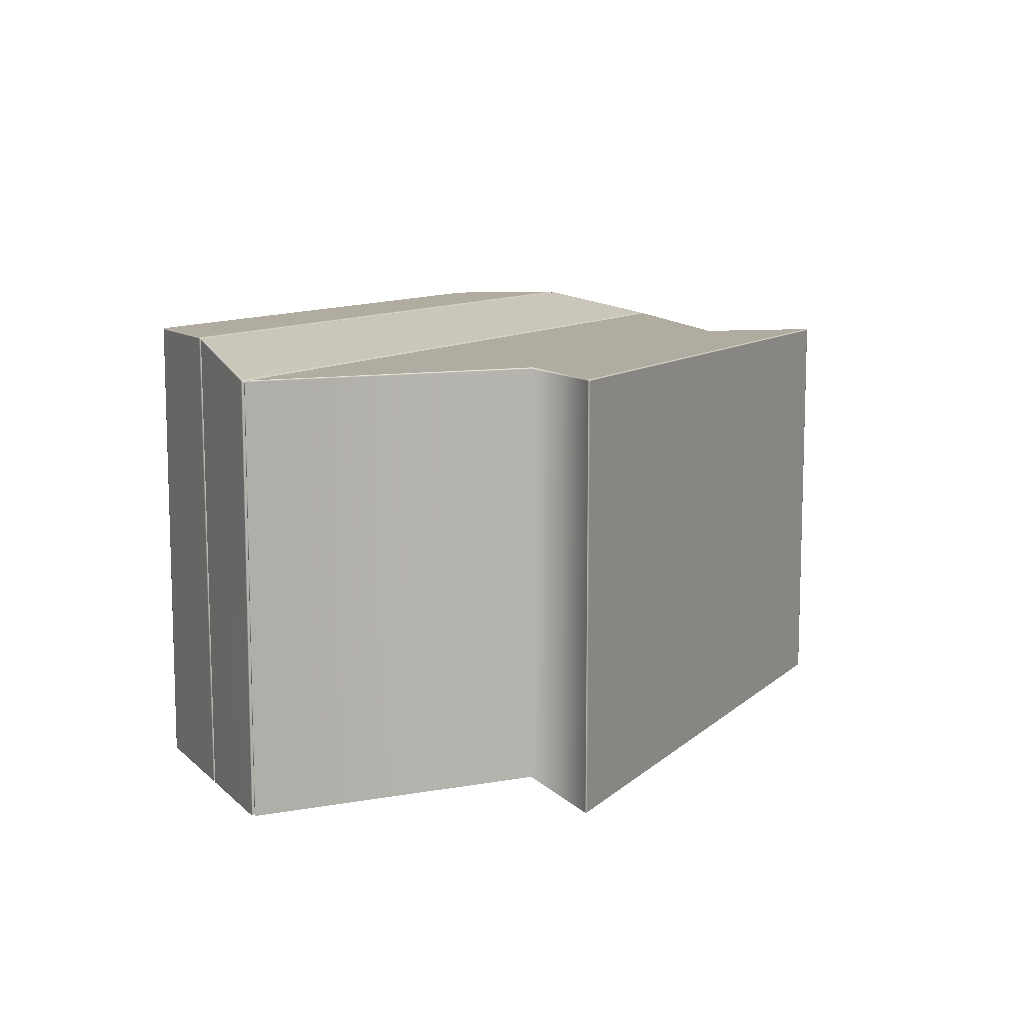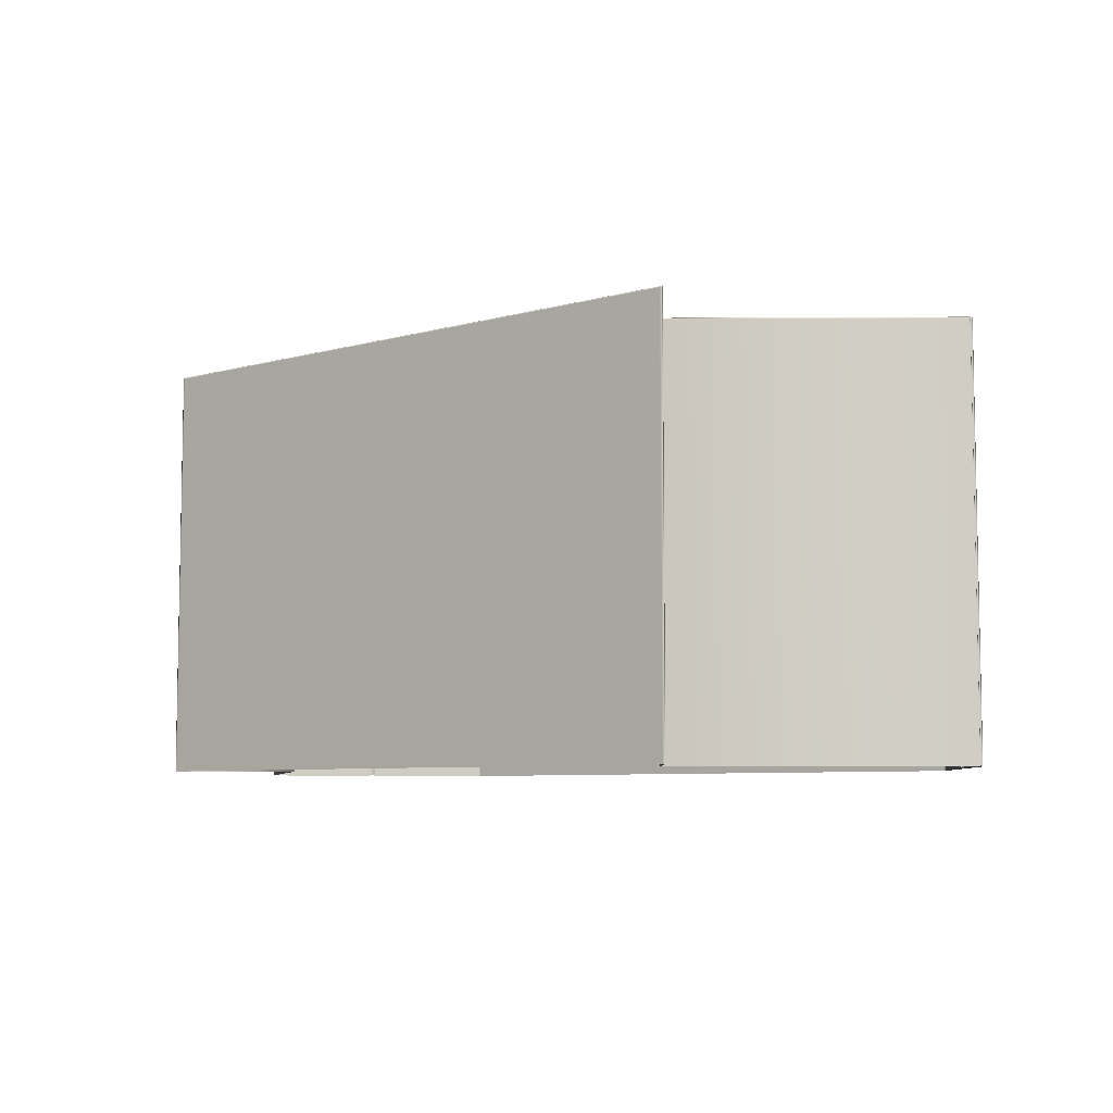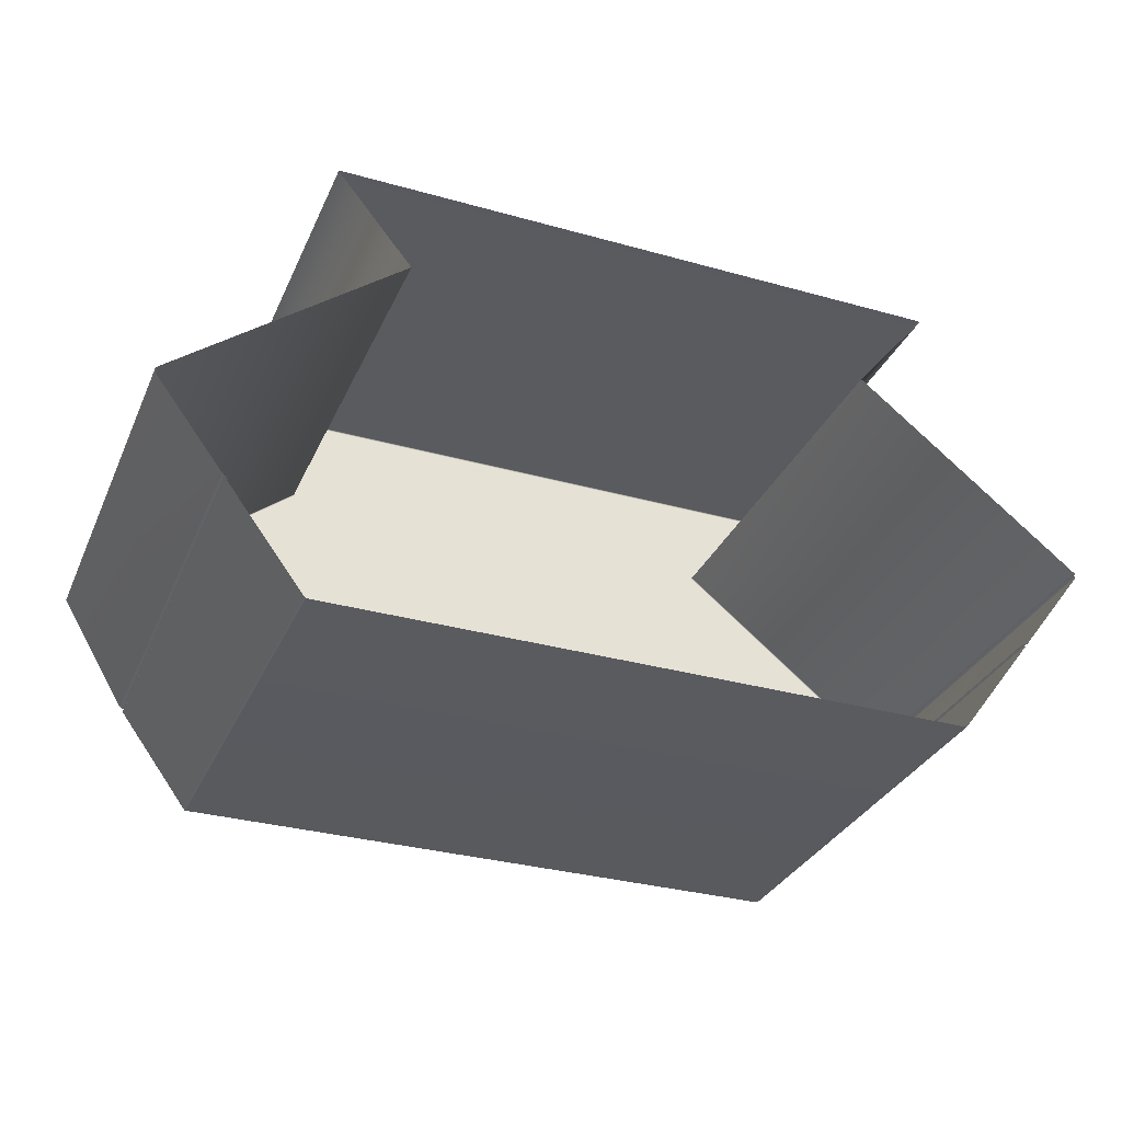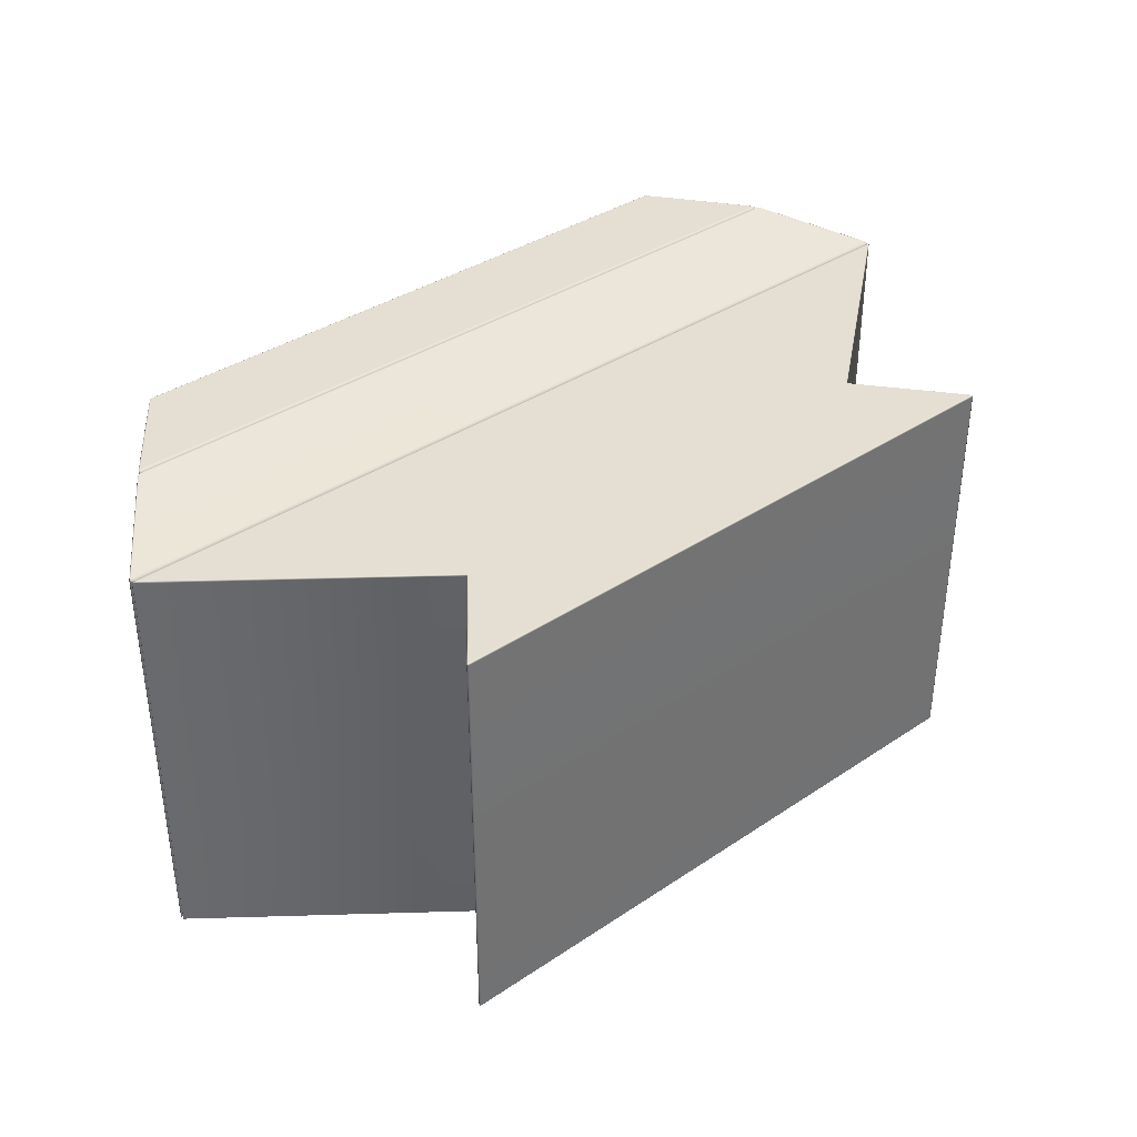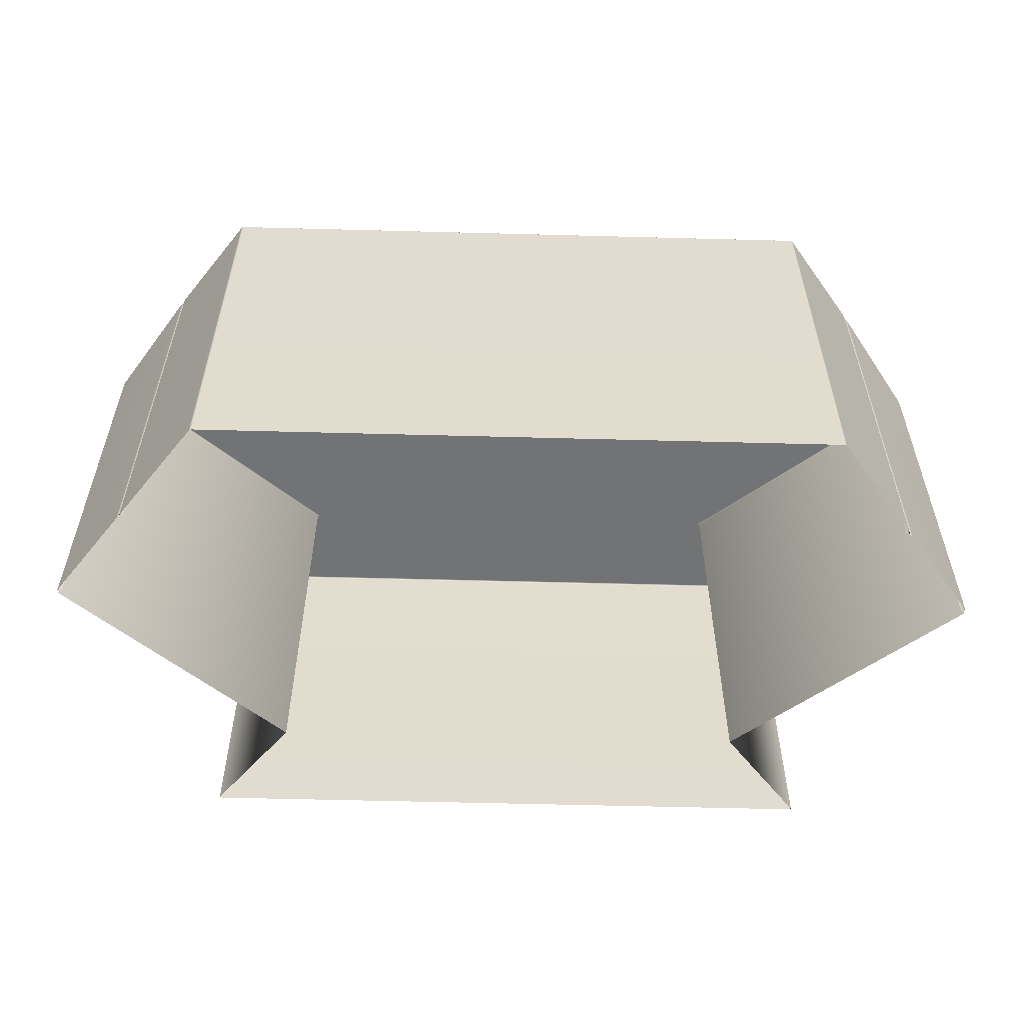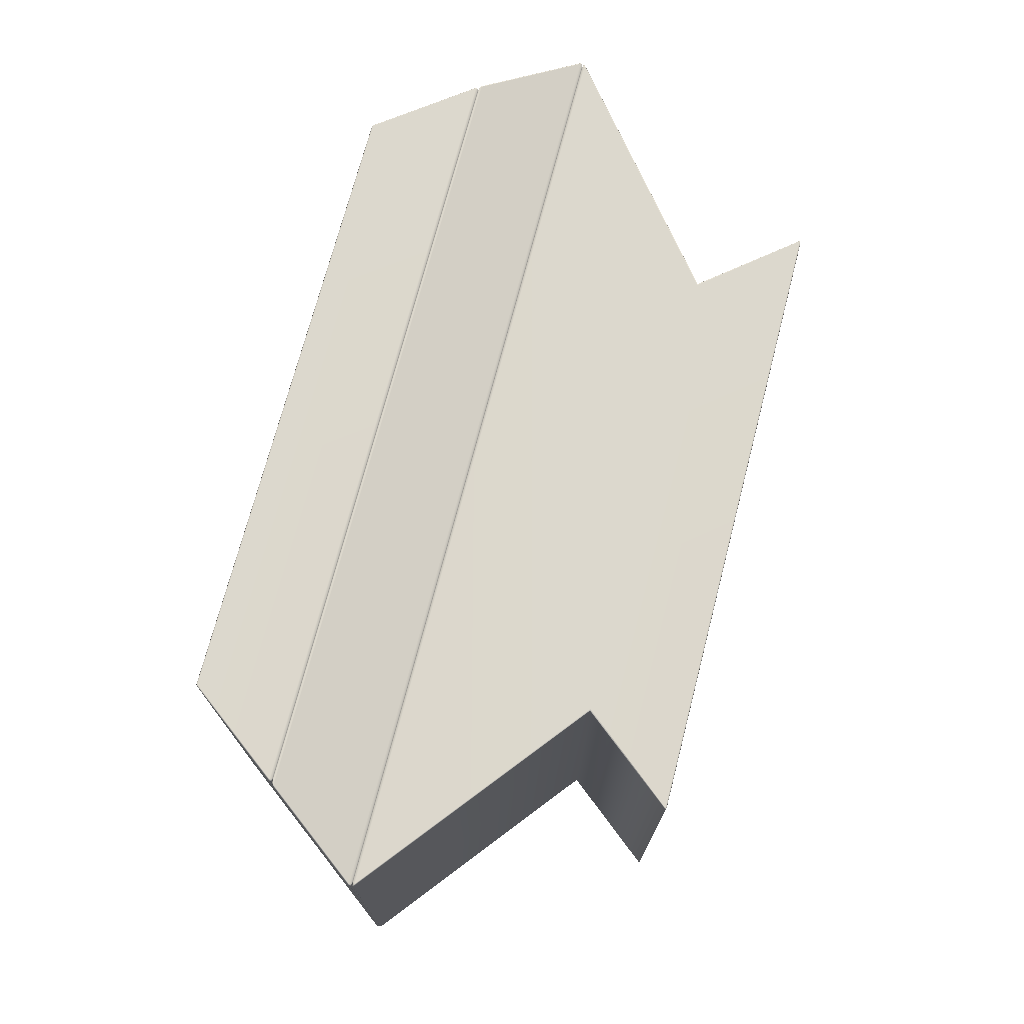
<metadata>
{"format":"obj","ext":"obj","renderer":"f3d","projection":"perspective","resolution":1024,"background":"white","views":[{"elev":10.1,"azim":-63.2,"up":"+Y"},{"elev":-6.7,"azim":39.5,"up":"+Y"},{"elev":-32.0,"azim":-21.5,"up":"+Z"},{"elev":37.0,"azim":-40.8,"up":"+Y"},{"elev":-55.8,"azim":178.4,"up":"+Y"},{"elev":72.7,"azim":-75.4,"up":"+Y"}]}
</metadata>
<code>
g ENV_SY02_GX_Section02_Casing11_MO
v -15.15 2.303 -78.27
v -15.21 23.52 -78.26
v -15.21 2.303 -78.26
v -15.15 23.52 -78.27
v 15.15 2.303 -78.27
v 15.15 23.52 -78.27
v -15.16 23.57 -78.25
v 15.16 23.57 -78.25
v -15.18 23.59 -78.2
v 15.18 23.59 -78.2
v -15.2 23.56 -78.25
v -15.24 23.57 -78.21
v -15.26 23.52 -78.22
v -15.21 2.303 -78.26
v -15.26 2.303 -78.22
v -18.59 23.59 -73.66
v -15.18 23.59 -78.2
v 18.59 23.59 -73.66
v 18.59 23.54 -73.55
v -18.59 23.54 -73.55
v 18.66 23.52 -73.55
v 18.67 23.57 -73.64
v 15.18 23.59 -78.2
v 15.24 23.57 -78.21
v 18.7 23.52 -73.63
v 15.26 23.52 -78.22
v 18.69 23.47 -73.55
v 18.59 23.4 -73.51
v 18.56 23.45 -73.51
v 18.5 23.47 -73.51
v -18.5 23.47 -73.51
v -18.59 23.54 -73.55
v 15.21 2.303 -78.26
v 15.26 2.303 -78.22
v 15.21 23.52 -78.26
v 15.24 23.57 -78.21
v 15.2 23.56 -78.25
v 15.16 23.57 -78.25
v 15.15 23.52 -78.27
v 15.15 2.303 -78.27
v 15.21 2.303 -78.26
v -18.56 23.45 -73.51
v -18.66 23.52 -73.55
v -18.59 23.4 -73.51
v -18.69 23.47 -73.55
v -18.59 23.54 -73.55
v -18.7 23.52 -73.63
v -18.67 23.57 -73.64
v -18.59 23.59 -73.66
v -15.24 23.57 -78.21
v -15.12 2.303 -55.46
v -15.06 22.09 -55.43
v -15.06 2.303 -55.43
v -15.12 22.09 -55.46
v -11.45 2.303 -60.02
v -15.1 22.14 -55.48
v -15.06 22.13 -55.44
v -15.01 22.14 -55.44
v -15 22.09 -55.42
v -15.06 2.303 -55.43
v -15 2.303 -55.42
v 15 2.303 -55.42
v 15 22.09 -55.42
v -11.45 22.09 -60.02
v -22.25 2.303 -68.66
v -11.41 22.14 -60.02
v -15.1 22.14 -55.48
v -22.19 22.14 -68.64
v -22.25 22.09 -68.66
v -22.24 2.338 -68.72
v -22.24 22.06 -68.72
v -22.1 2.408 -68.75
v -22.18 22.1 -68.72
v -22.1 21.99 -68.75
v -22.07 22.04 -68.75
v -15.01 22.14 -55.44
v -15.06 22.13 -55.44
v -15.1 22.14 -55.48
v -15.04 22.16 -55.49
v 15.01 22.14 -55.44
v 15.04 22.16 -55.49
v 11.34 22.16 -60.02
v -11.34 22.16 -60.02
v -15.1 22.14 -55.48
v -11.41 22.14 -60.02
v -22.08 22.16 -68.61
v -22.19 22.14 -68.64
v -22.18 22.1 -68.72
v -22.07 22.11 -68.72
v -21.99 22.06 -68.75
v -22.07 22.04 -68.75
v -22.07 22.11 -68.72
v 22.08 22.16 -68.61
v 22.07 22.1 -68.72
v -22.07 22.11 -68.72
v 21.99 22.06 -68.75
v 15.12 2.303 -55.46
v 15.06 2.303 -55.43
v 15.06 22.09 -55.43
v 15.12 22.09 -55.46
v 11.45 2.303 -60.02
v 15.1 22.14 -55.48
v 15.06 22.13 -55.44
v 11.45 22.09 -60.02
v 15.1 22.14 -55.48
v 11.41 22.14 -60.02
v 22.19 22.14 -68.64
v 22.25 2.303 -68.66
v 15 22.09 -55.42
v 15.06 2.303 -55.43
v 15 2.303 -55.42
v -15.01 22.14 -55.44
v 22.25 22.09 -68.66
v 22.18 22.1 -68.72
v 22.24 22.06 -68.72
v 22.24 2.338 -68.72
v 22.1 2.408 -68.75
v 22.1 21.99 -68.75
v 22.07 22.04 -68.75
v 15.01 22.14 -55.44
v 15.1 22.14 -55.48
v 15.06 22.13 -55.44
v 15.04 22.16 -55.49
v 11.41 22.14 -60.02
v 15.1 22.14 -55.48
v 11.34 22.16 -60.02
v 22.08 22.16 -68.61
v -11.34 22.16 -60.02
v -22.08 22.16 -68.61
v 22.19 22.14 -68.64
v 22.07 22.1 -68.72
v 22.18 22.1 -68.72
v 21.99 22.06 -68.75
v 22.07 22.04 -68.75
v -18.77 23.47 -73.47
v -18.77 2.418 -73.27
v -18.59 23.4 -73.51
v -18.95 2.336 -73.23
v -18.88 23.48 -73.4
v -19.06 2.303 -73.16
v -22.28 2.303 -68.86
v -22.28 22.12 -68.86
v -22.25 22.07 -68.79
v -22.25 2.336 -68.79
v -22.1 2.408 -68.75
v -22.1 21.99 -68.75
v -22.22 22.12 -68.79
v -22.07 22.04 -68.75
v -18.59 23.4 -73.51
v -18.77 2.418 -73.27
v -18.86 2.352 -73.3
v -18.69 23.47 -73.55
v -18.89 2.303 -73.38
v -18.7 23.52 -73.63
v -15.26 2.303 -78.22
v -15.26 23.52 -78.22
v 18.76 23.47 -73.47
v 18.59 23.4 -73.51
v 18.77 2.418 -73.27
v 18.95 2.336 -73.23
v 19.06 2.303 -73.16
v 18.88 23.48 -73.4
v 22.28 2.303 -68.86
v 22.28 22.12 -68.86
v 22.25 2.336 -68.79
v 22.25 22.07 -68.79
v 22.1 21.99 -68.75
v 22.1 2.408 -68.75
v 22.22 22.12 -68.79
v 22.07 22.04 -68.75
v 18.59 23.4 -73.51
v 18.86 2.352 -73.3
v 18.77 2.418 -73.27
v 18.69 23.47 -73.55
v 18.7 23.52 -73.63
v 18.89 2.303 -73.38
v 15.26 2.303 -78.22
v 15.26 23.52 -78.22
v -22.28 22.12 -68.86
v -22.22 22.12 -68.79
v -22.25 22.07 -68.79
v -22.24 22.18 -68.87
v -18.85 23.53 -73.39
v -18.88 23.48 -73.4
v -18.77 23.47 -73.47
v -18.73 23.52 -73.47
v -18.59 23.4 -73.51
v -18.56 23.45 -73.51
v -18.5 23.47 -73.51
v -18.81 23.54 -73.37
v -18.66 23.53 -73.47
v 18.5 23.47 -73.51
v 18.66 23.53 -73.47
v 18.81 23.54 -73.37
v -22.17 22.2 -68.89
v -22.16 22.13 -68.79
v -21.99 22.06 -68.75
v -22.07 22.04 -68.75
v 22.16 22.13 -68.79
v 22.17 22.2 -68.89
v 21.99 22.06 -68.75
v -22.17 22.2 -68.89
v 18.81 23.54 -73.37
v 22.17 22.2 -68.89
v 22.24 22.18 -68.87
v 22.22 22.12 -68.79
v 22.16 22.13 -68.79
v 21.99 22.06 -68.75
v 22.07 22.04 -68.75
v 22.25 22.07 -68.79
v 22.28 22.12 -68.86
v 18.85 23.53 -73.39
v 18.66 23.53 -73.47
v 18.88 23.48 -73.4
v 18.73 23.52 -73.47
v 18.5 23.47 -73.51
v 18.76 23.47 -73.47
v 18.56 23.45 -73.51
v 18.59 23.4 -73.51
g ENV_SY02_GX_Section02_Casing11_MO_0
f 3 2 1
f 2 4 1
f 1 4 5
f 4 6 5
f 6 4 7
f 4 2 7
f 8 6 7
f 8 7 9
f 10 8 9
f 2 11 7
f 7 11 12
f 9 7 12
f 12 11 2
f 13 12 2
f 13 2 14
f 15 13 14
f 10 17 16
f 18 10 16
f 19 18 16
f 20 19 16
f 18 19 21
f 22 18 21
f 23 18 22
f 24 23 22
f 24 22 25
f 26 24 25
f 25 22 27
f 22 21 27
f 28 27 21
f 29 28 21
f 29 21 30
f 21 19 30
f 30 19 31
f 19 32 31
f 26 34 33
f 35 26 33
f 36 26 35
f 37 36 35
f 37 38 36
f 37 35 38
f 38 23 36
f 35 39 38
f 39 35 40
f 35 41 40
f 43 42 31
f 44 42 43
f 45 44 43
f 46 43 31
f 45 43 47
f 43 46 48
f 43 48 47
f 46 49 48
f 49 9 48
f 9 50 48
f 48 50 47
f 50 13 47
f 53 52 51
f 52 54 51
f 55 51 54
f 54 52 56
f 52 57 56
f 58 57 52
f 59 58 52
f 59 52 60
f 61 59 60
f 61 62 59
f 62 63 59
f 64 55 54
f 65 55 64
f 64 54 66
f 54 67 66
f 64 66 68
f 69 65 64
f 69 64 68
f 65 69 70
f 69 68 71
f 69 71 70
f 70 71 72
f 68 73 71
f 71 74 72
f 71 73 74
f 73 75 74
f 78 77 76
f 79 78 76
f 76 80 79
f 80 81 79
f 81 82 79
f 82 83 79
f 84 79 83
f 85 84 83
f 85 83 86
f 87 85 86
f 87 86 88
f 86 89 88
f 89 90 88
f 90 91 88
f 86 93 92
f 93 94 92
f 96 90 95
f 94 96 95
f 99 98 97
f 100 99 97
f 97 101 100
f 99 100 102
f 103 99 102
f 103 80 99
f 101 104 100
f 105 100 104
f 106 105 104
f 106 104 107
f 101 108 104
f 80 109 99
f 99 109 110
f 109 111 110
f 109 80 112
f 59 109 112
f 104 113 107
f 108 113 104
f 114 107 113
f 115 113 108
f 115 114 113
f 116 115 108
f 115 116 117
f 118 115 117
f 114 115 118
f 119 114 118
f 122 121 120
f 121 123 120
f 123 125 124
f 126 123 124
f 126 124 127
f 126 127 128
f 127 129 128
f 124 130 127
f 131 127 130
f 132 131 130
f 133 131 132
f 134 133 132
f 137 136 135
f 136 138 135
f 135 138 139
f 138 140 139
f 140 141 139
f 141 142 139
f 143 142 141
f 144 143 141
f 144 145 143
f 145 146 143
f 143 146 147
f 146 148 147
f 151 150 149
f 152 151 149
f 153 151 152
f 154 153 152
f 153 154 155
f 154 156 155
f 159 158 157
f 160 159 157
f 161 160 157
f 162 161 157
f 163 161 162
f 164 163 162
f 163 164 165
f 164 166 165
f 166 167 165
f 167 168 165
f 167 166 169
f 170 167 169
f 173 172 171
f 172 174 171
f 174 172 175
f 172 176 175
f 175 176 177
f 178 175 177
f 181 180 179
f 180 182 179
f 182 183 179
f 183 184 179
f 184 183 185
f 183 186 185
f 185 186 187
f 186 188 187
f 189 188 186
f 183 190 186
f 190 183 182
f 191 189 186
f 190 191 186
f 192 189 191
f 193 192 191
f 194 193 191
f 190 194 191
f 195 190 182
f 180 196 182
f 196 195 182
f 196 180 197
f 180 198 197
f 196 199 195
f 199 196 197
f 199 200 195
f 201 199 197
f 203 190 202
f 204 203 202
f 203 204 205
f 205 204 206
f 204 207 206
f 206 207 208
f 209 206 208
f 205 206 210
f 211 205 210
f 212 203 205
f 212 205 211
f 213 203 212
f 214 212 211
f 215 213 212
f 215 212 214
f 216 213 215
f 217 215 214
f 218 216 215
f 215 217 219
f 218 215 219

</code>
